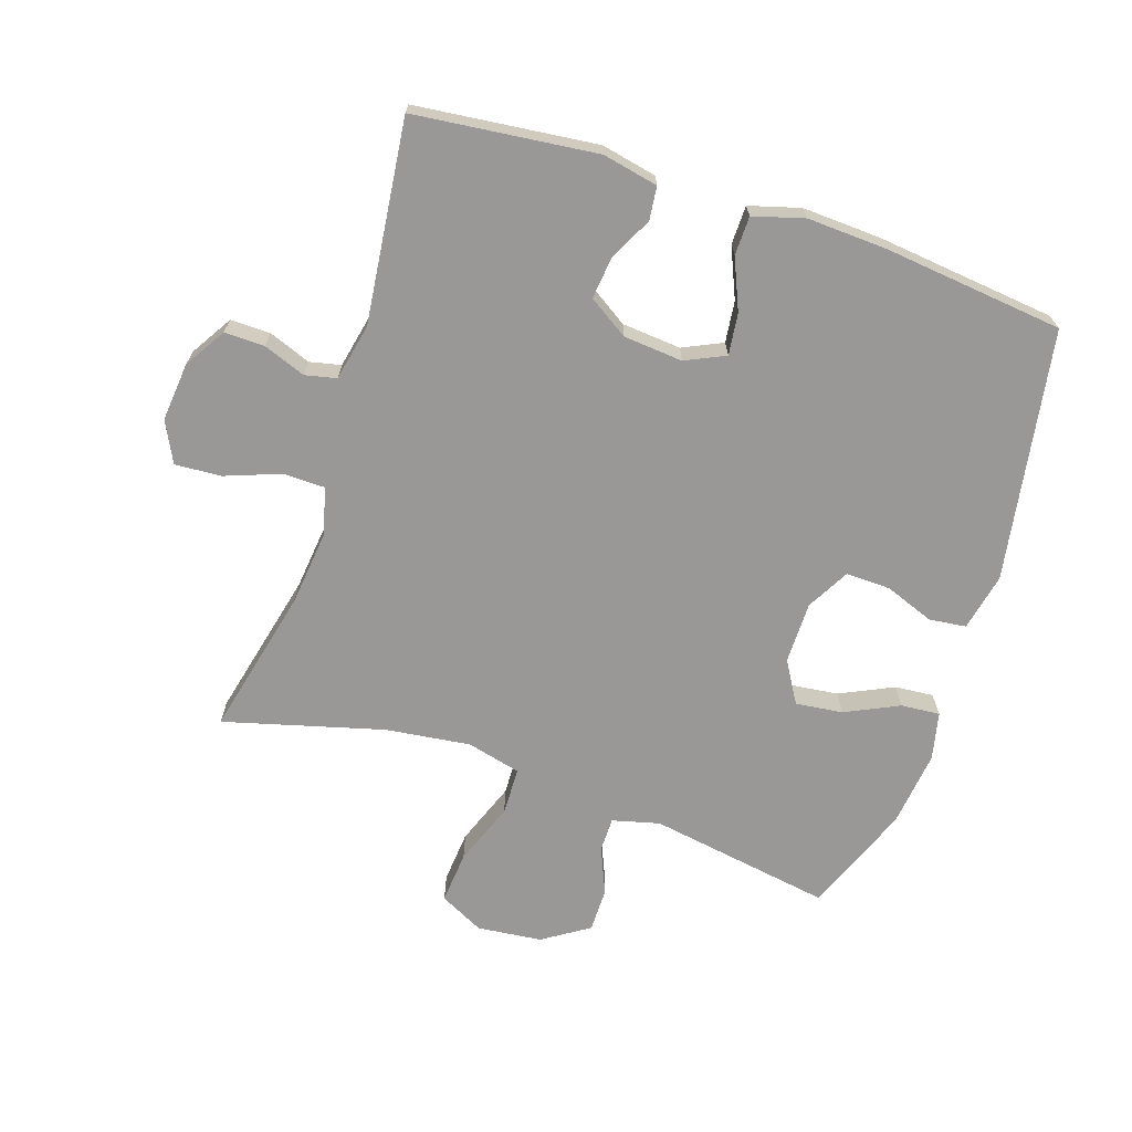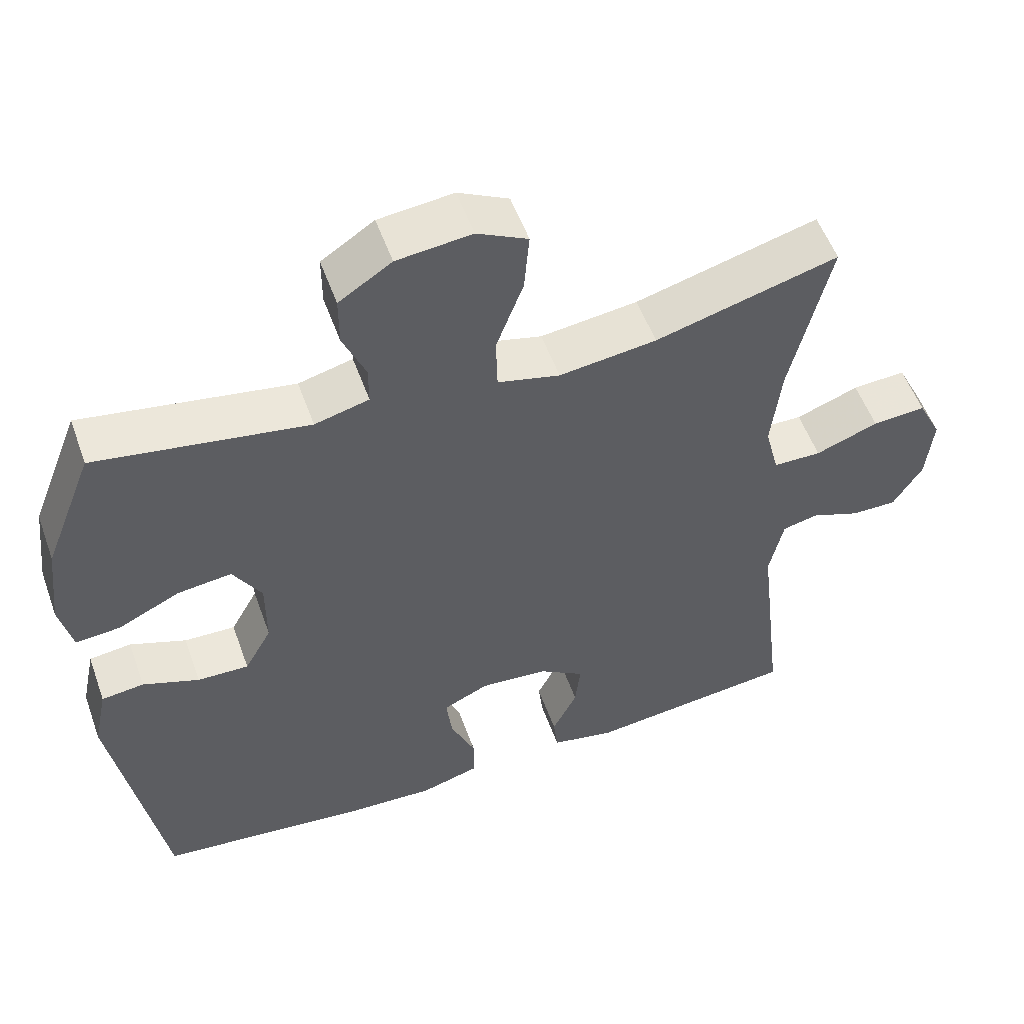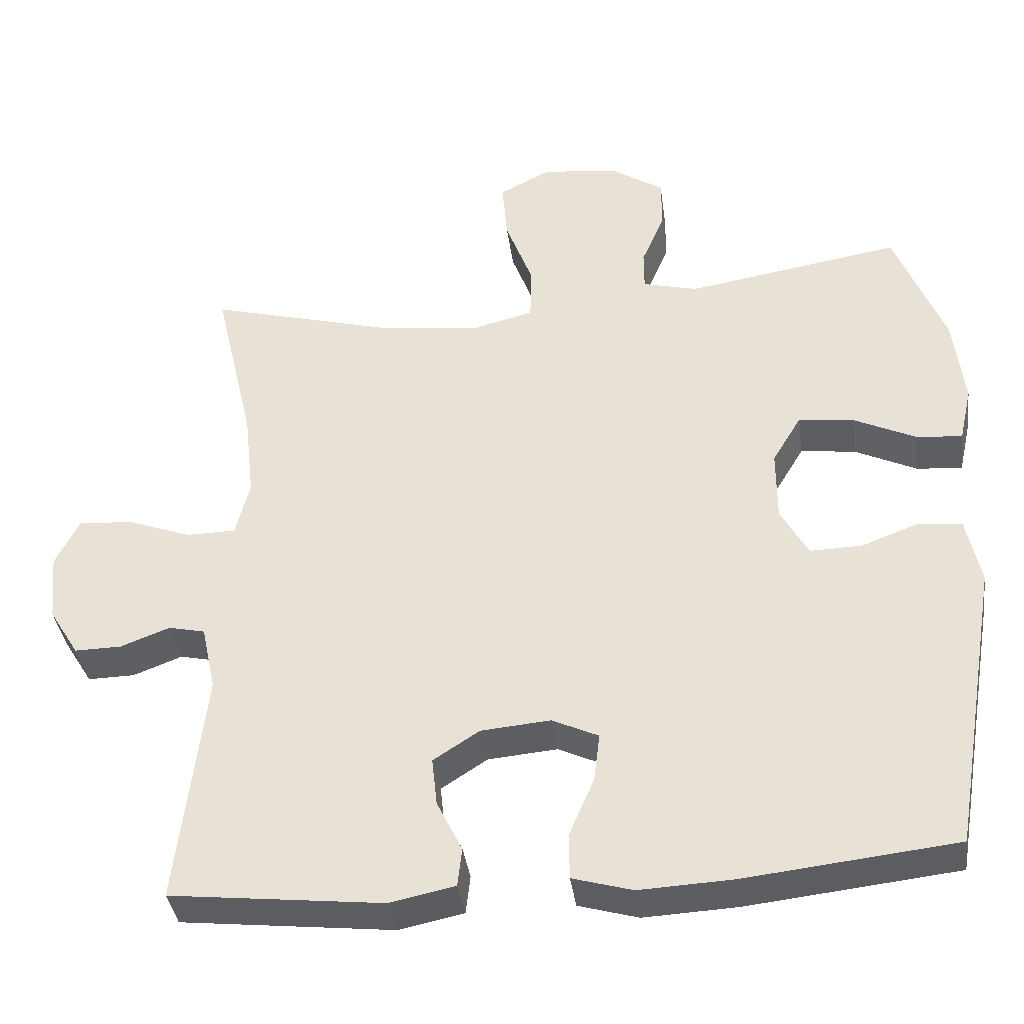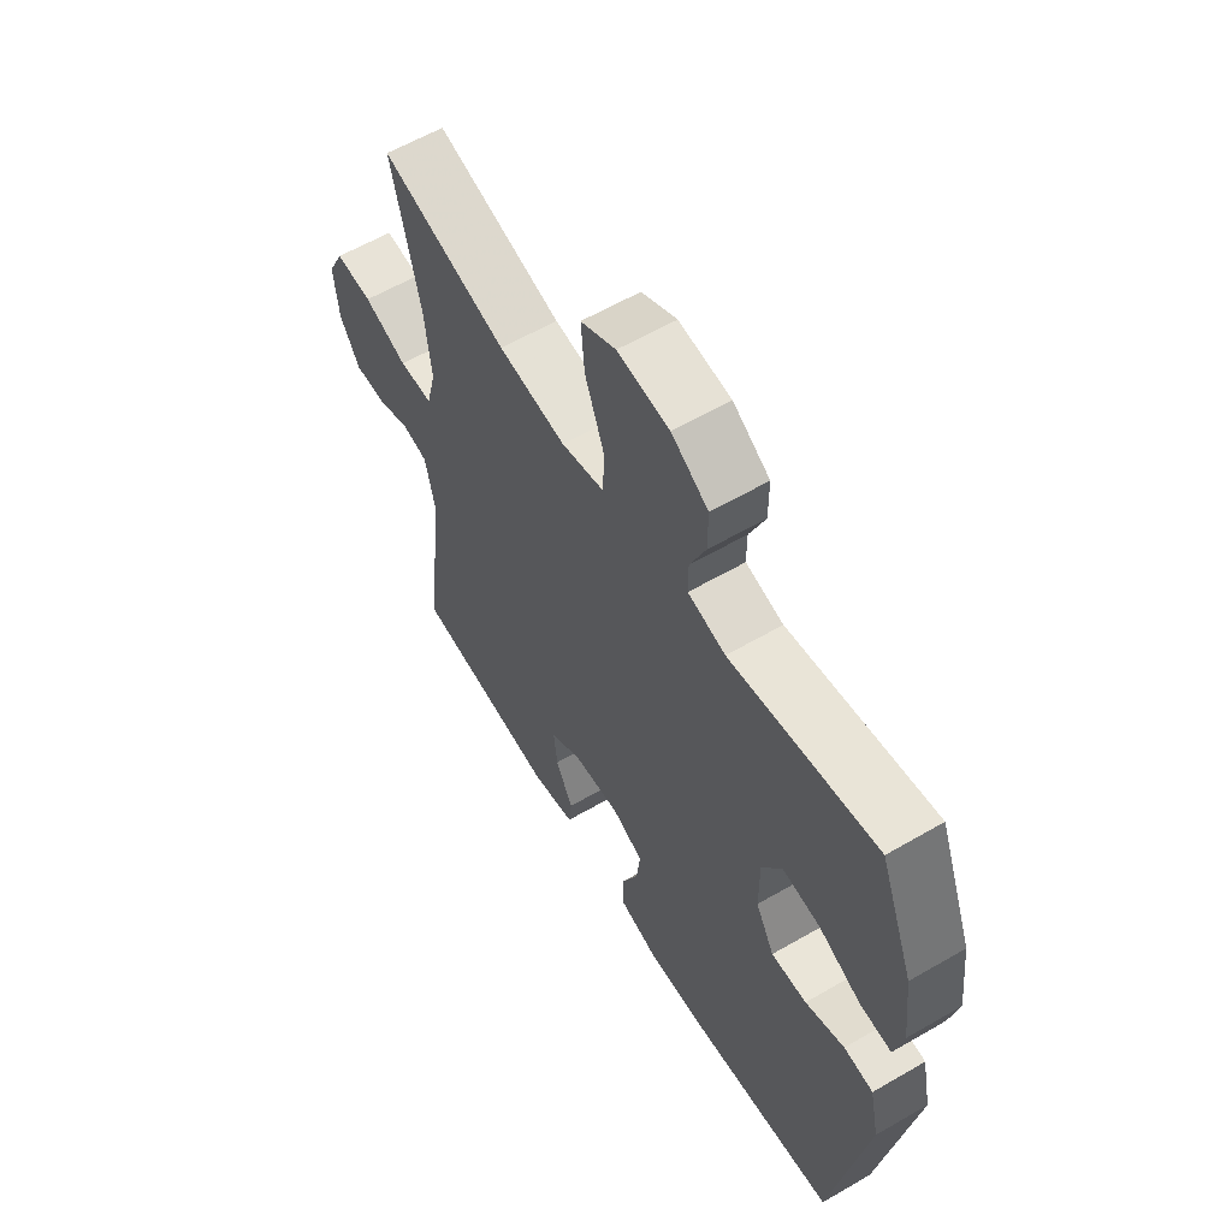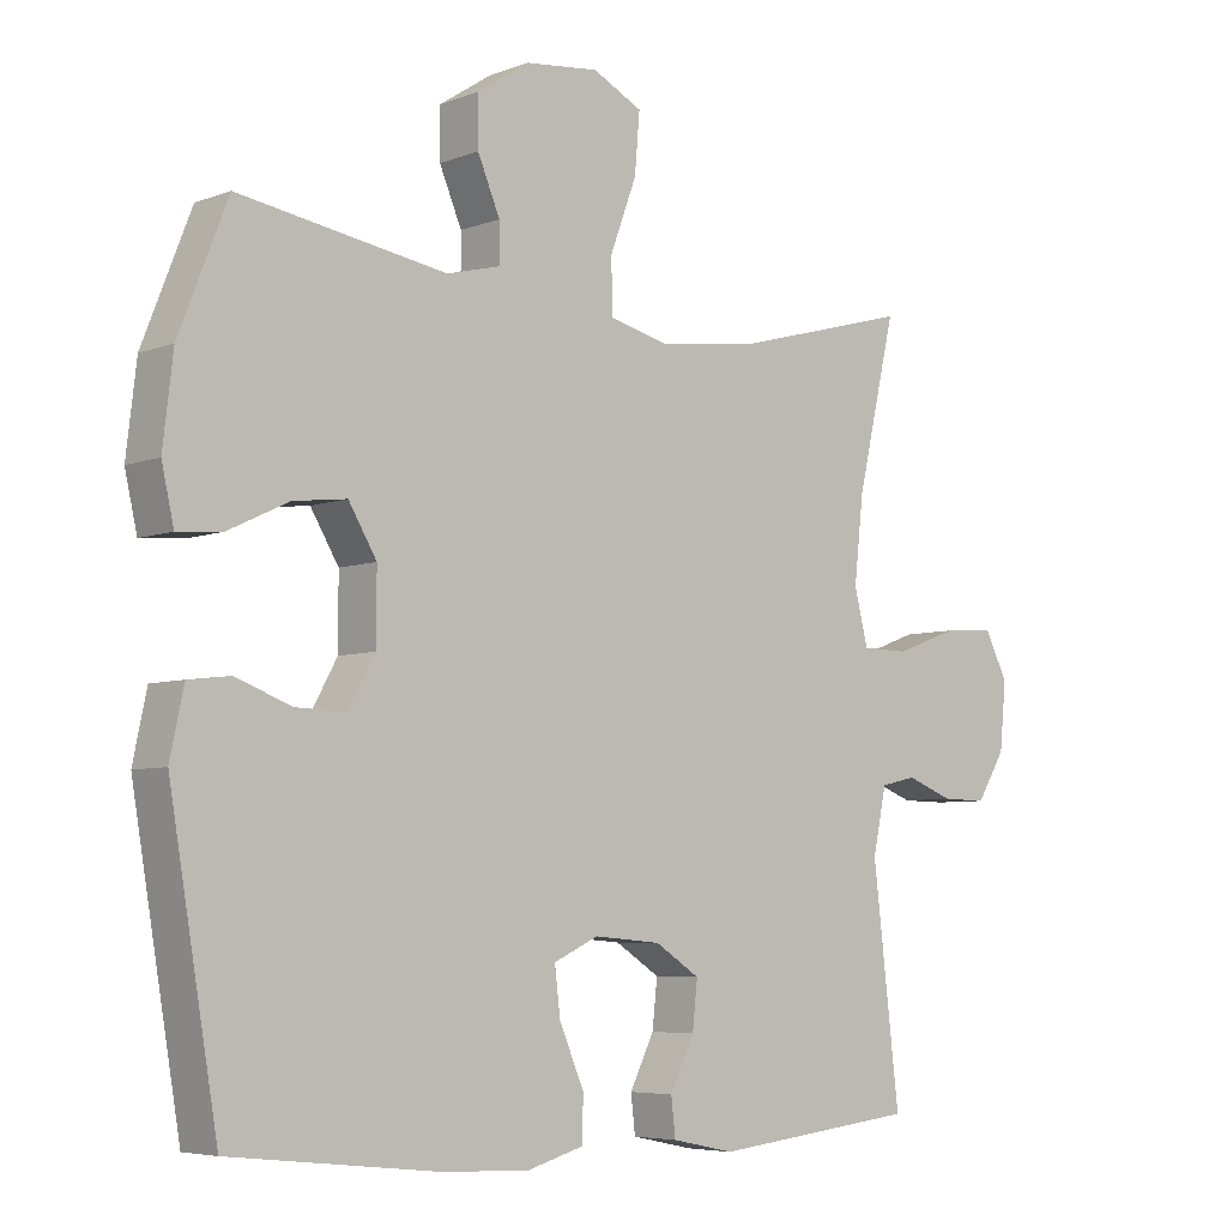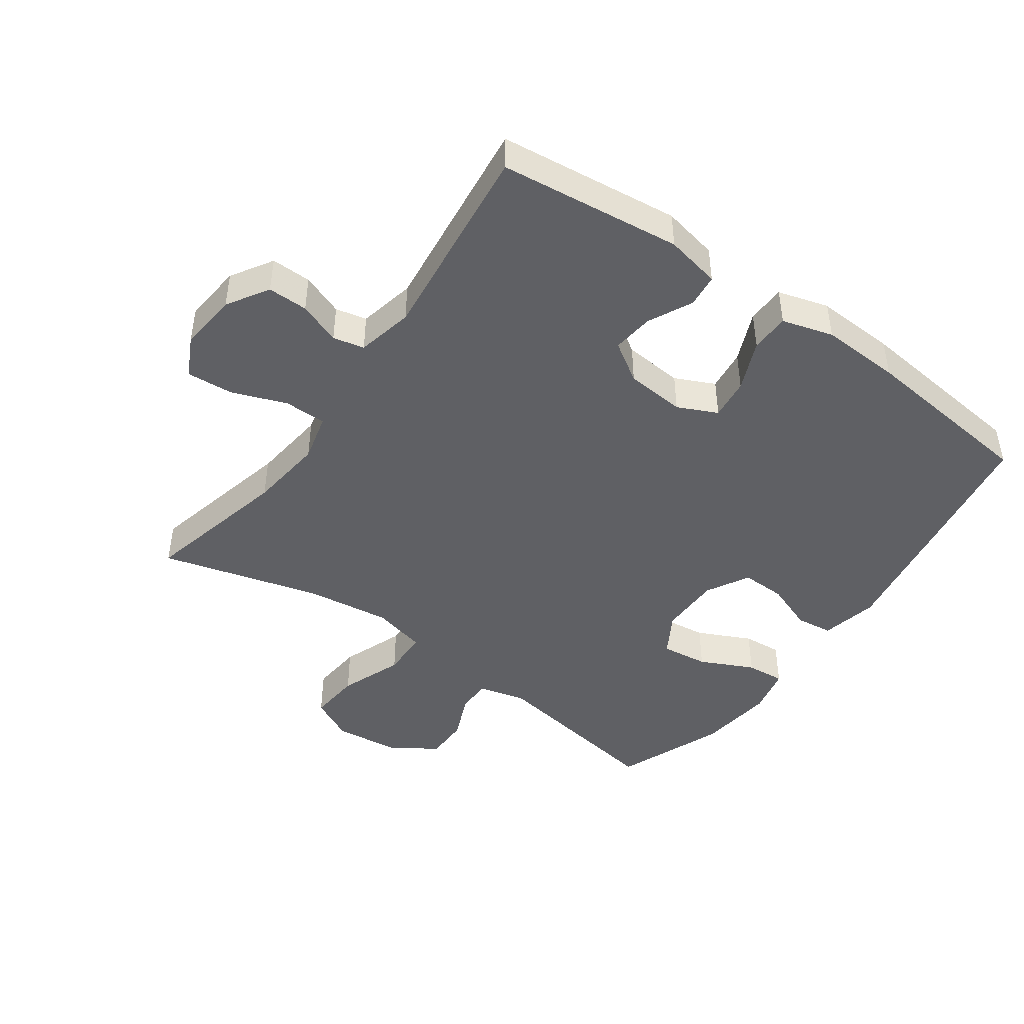
<metadata>
{"format":"obj","ext":"obj","renderer":"f3d","projection":"perspective","resolution":1024,"background":"white","views":[{"elev":-68.7,"azim":161.7,"up":"+Y"},{"elev":53.9,"azim":-19.6,"up":"+Z"},{"elev":-37.9,"azim":-172.3,"up":"+Z"},{"elev":59.8,"azim":-120.8,"up":"+Z"},{"elev":-5.8,"azim":-41.2,"up":"+Z"},{"elev":-44.9,"azim":144.5,"up":"+Y"}]}
</metadata>
<code>
v 0.5 0.07 -0.5
v 0.215 0.07 -0.532
v 0.128 0.07 -0.514
v 0.122 0.07 -0.462
v 0.156 0.07 -0.393
v 0.163 0.07 -0.328
v 0.101 0.07 -0.288
v 0.008 0.07 -0.28
v -0.054 0.07 -0.309
v -0.046 0.07 -0.374
v -0.012 0.07 -0.453
v -0.013 0.07 -0.514
v -0.093 0.07 -0.537
v -0.218 0.07 -0.531
v -0.5 0.07 -0.5
v -0.567 0.07 -0.107
v -0.548 0.07 -0.017
v -0.49 0.07 -0.01
v -0.413 0.07 -0.039
v -0.343 0.07 -0.041
v -0.306 0.07 0.026
v -0.306 0.07 0.123
v -0.345 0.07 0.188
v -0.419 0.07 0.179
v -0.503 0.07 0.139
v -0.564 0.07 0.134
v -0.581 0.07 0.209
v -0.567 0.07 0.329
v -0.5 0.07 0.5
v -0.212 0.07 0.453
v -0.138 0.07 0.472
v -0.138 0.07 0.526
v -0.169 0.07 0.599
v -0.169 0.07 0.668
v -0.097 0.07 0.715
v 0.005 0.07 0.726
v 0.074 0.07 0.691
v 0.067 0.07 0.609
v 0.03 0.07 0.51
v 0.032 0.07 0.436
v 0.117 0.07 0.415
v 0.25 0.07 0.432
v 0.5 0.07 0.5
v 0.446 0.07 0.268
v 0.433 0.07 0.15
v 0.452 0.07 0.075
v 0.518 0.07 0.074
v 0.604 0.07 0.106
v 0.677 0.07 0.111
v 0.709 0.07 0.047
v 0.7 0.07 -0.045
v 0.66 0.07 -0.11
v 0.597 0.07 -0.109
v 0.531 0.07 -0.084
v 0.482 0.07 -0.095
v 0.463 0.07 -0.184
v 0.5 0 -0.5
v 0.215 0 -0.532
v 0.128 0 -0.514
v 0.122 0 -0.462
v 0.156 0 -0.393
v 0.163 0 -0.328
v 0.101 0 -0.288
v 0.008 0 -0.28
v -0.054 0 -0.309
v -0.046 0 -0.374
v -0.012 0 -0.453
v -0.013 0 -0.514
v -0.093 0 -0.537
v -0.218 0 -0.531
v -0.5 0 -0.5
v -0.567 0 -0.107
v -0.548 0 -0.017
v -0.49 0 -0.01
v -0.413 0 -0.039
v -0.343 0 -0.041
v -0.306 0 0.026
v -0.306 0 0.123
v -0.345 0 0.188
v -0.419 0 0.179
v -0.503 0 0.139
v -0.564 0 0.134
v -0.581 0 0.209
v -0.567 0 0.329
v -0.5 0 0.5
v -0.212 0 0.453
v -0.138 0 0.472
v -0.138 0 0.526
v -0.169 0 0.599
v -0.169 0 0.668
v -0.097 0 0.715
v 0.005 0 0.726
v 0.074 0 0.691
v 0.067 0 0.609
v 0.03 0 0.51
v 0.032 0 0.436
v 0.117 0 0.415
v 0.25 0 0.432
v 0.5 0 0.5
v 0.446 0 0.268
v 0.433 0 0.15
v 0.452 0 0.075
v 0.518 0 0.074
v 0.604 0 0.106
v 0.677 0 0.111
v 0.709 0 0.047
v 0.7 0 -0.045
v 0.66 0 -0.11
v 0.597 0 -0.109
v 0.531 0 -0.084
v 0.482 0 -0.095
v 0.463 0 -0.184
f 52 53 54
f 51 52 54
f 50 51 54
f 49 50 54
f 48 49 54
f 47 48 54
f 46 47 54 55
f 45 46 55 56
f 42 43 44
f 41 42 44 45
f 40 41 45 56
f 37 38 39
f 36 37 39
f 35 36 39
f 34 35 39
f 33 34 39
f 32 33 39
f 31 32 39 40
f 40 56 1
f 31 40 1
f 30 31 1
f 28 29 30
f 27 28 30
f 26 27 30
f 25 26 30
f 24 25 30
f 17 18 19
f 16 17 19
f 15 16 19
f 14 15 19
f 13 14 19
f 12 13 19
f 11 12 19
f 10 11 19
f 9 10 19 20
f 8 9 20 21
f 3 4 5
f 2 3 5
f 1 2 5
f 1 5 6
f 30 1 6 7
f 23 24 30
f 30 7 8
f 23 30 8
f 22 23 8
f 8 21 22
f 110 109 108
f 110 108 107
f 110 107 106
f 110 106 105
f 110 105 104
f 110 104 103
f 111 110 103 102
f 112 111 102 101
f 100 99 98
f 101 100 98 97
f 112 101 97 96
f 95 94 93
f 95 93 92
f 95 92 91
f 95 91 90
f 95 90 89
f 95 89 88
f 96 95 88 87
f 57 112 96
f 57 96 87
f 57 87 86
f 86 85 84
f 86 84 83
f 86 83 82
f 86 82 81
f 86 81 80
f 75 74 73
f 75 73 72
f 75 72 71
f 75 71 70
f 75 70 69
f 75 69 68
f 75 68 67
f 75 67 66
f 76 75 66 65
f 77 76 65 64
f 61 60 59
f 61 59 58
f 61 58 57
f 62 61 57
f 63 62 57 86
f 86 80 79
f 64 63 86
f 64 86 79
f 64 79 78
f 78 77 64
f 1 57 58 2
f 2 58 59 3
f 3 59 60 4
f 4 60 61 5
f 5 61 62 6
f 6 62 63 7
f 7 63 64 8
f 8 64 65 9
f 9 65 66 10
f 10 66 67 11
f 11 67 68 12
f 12 68 69 13
f 13 69 70 14
f 14 70 71 15
f 15 71 72 16
f 16 72 73 17
f 17 73 74 18
f 18 74 75 19
f 19 75 76 20
f 20 76 77 21
f 21 77 78 22
f 22 78 79 23
f 23 79 80 24
f 24 80 81 25
f 25 81 82 26
f 26 82 83 27
f 27 83 84 28
f 28 84 85 29
f 29 85 86 30
f 30 86 87 31
f 31 87 88 32
f 32 88 89 33
f 33 89 90 34
f 34 90 91 35
f 35 91 92 36
f 36 92 93 37
f 37 93 94 38
f 38 94 95 39
f 39 95 96 40
f 40 96 97 41
f 41 97 98 42
f 42 98 99 43
f 43 99 100 44
f 44 100 101 45
f 45 101 102 46
f 46 102 103 47
f 47 103 104 48
f 48 104 105 49
f 49 105 106 50
f 50 106 107 51
f 51 107 108 52
f 52 108 109 53
f 53 109 110 54
f 54 110 111 55
f 55 111 112 56
f 56 112 57 1

</code>
